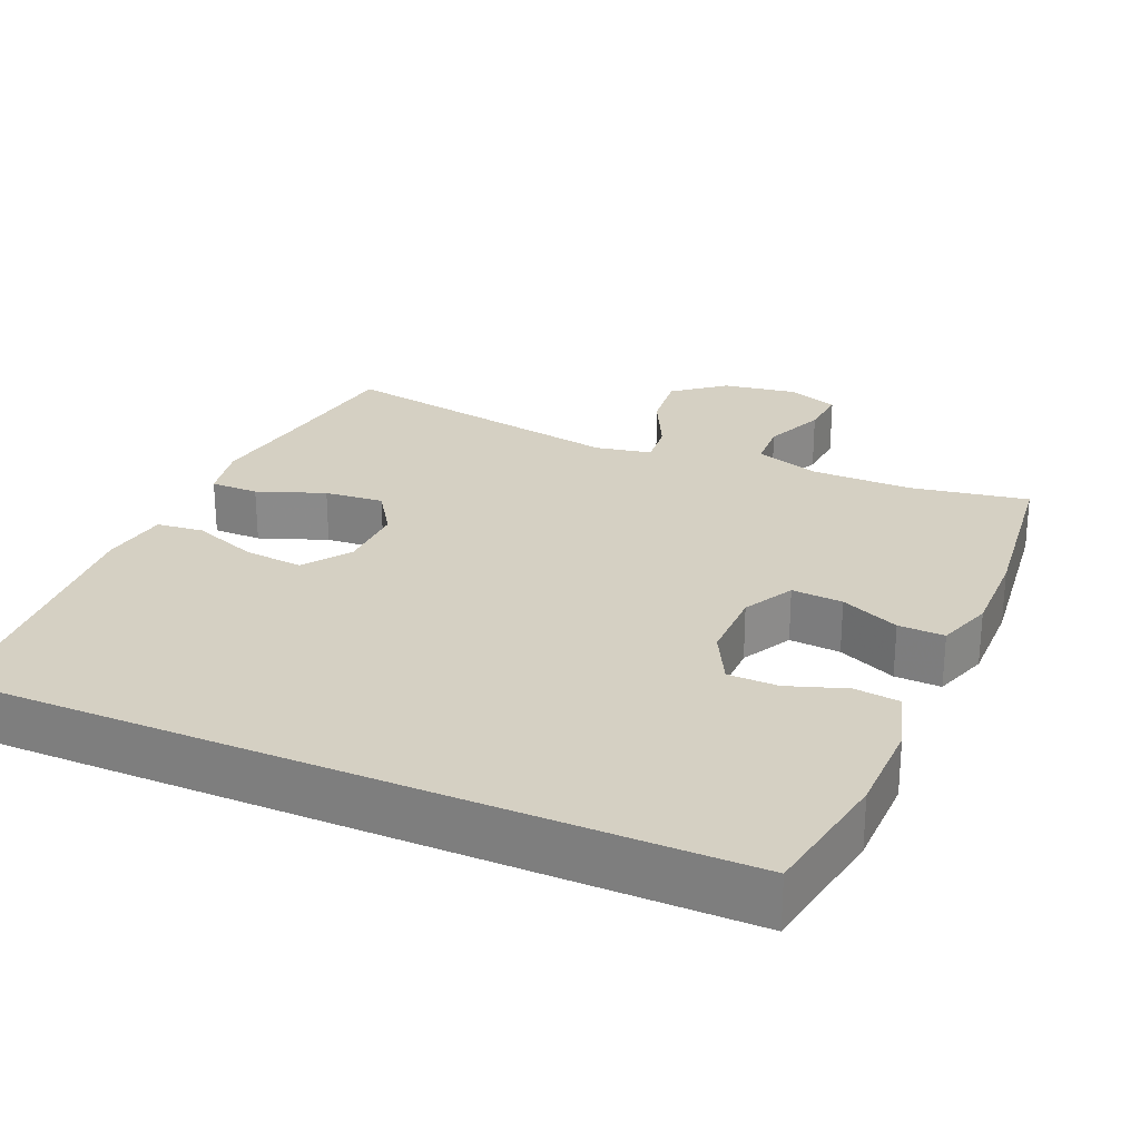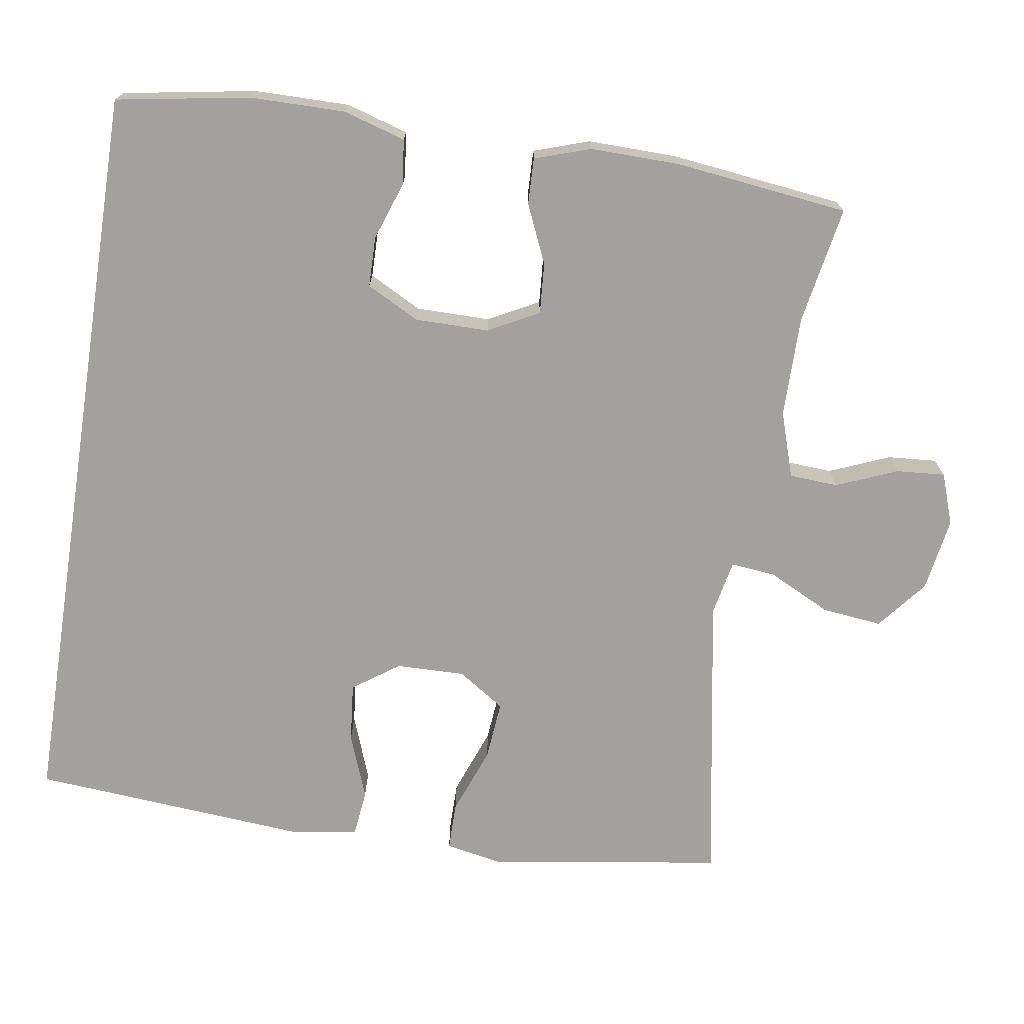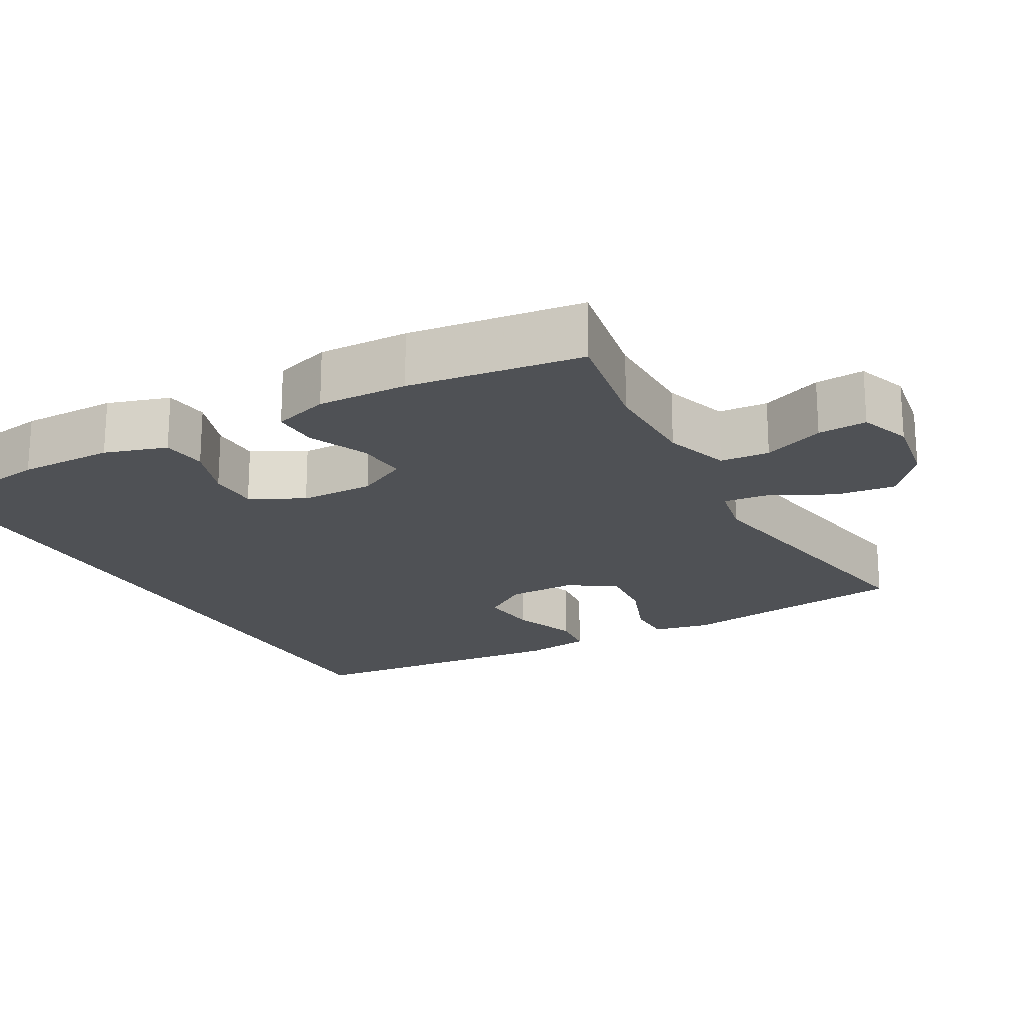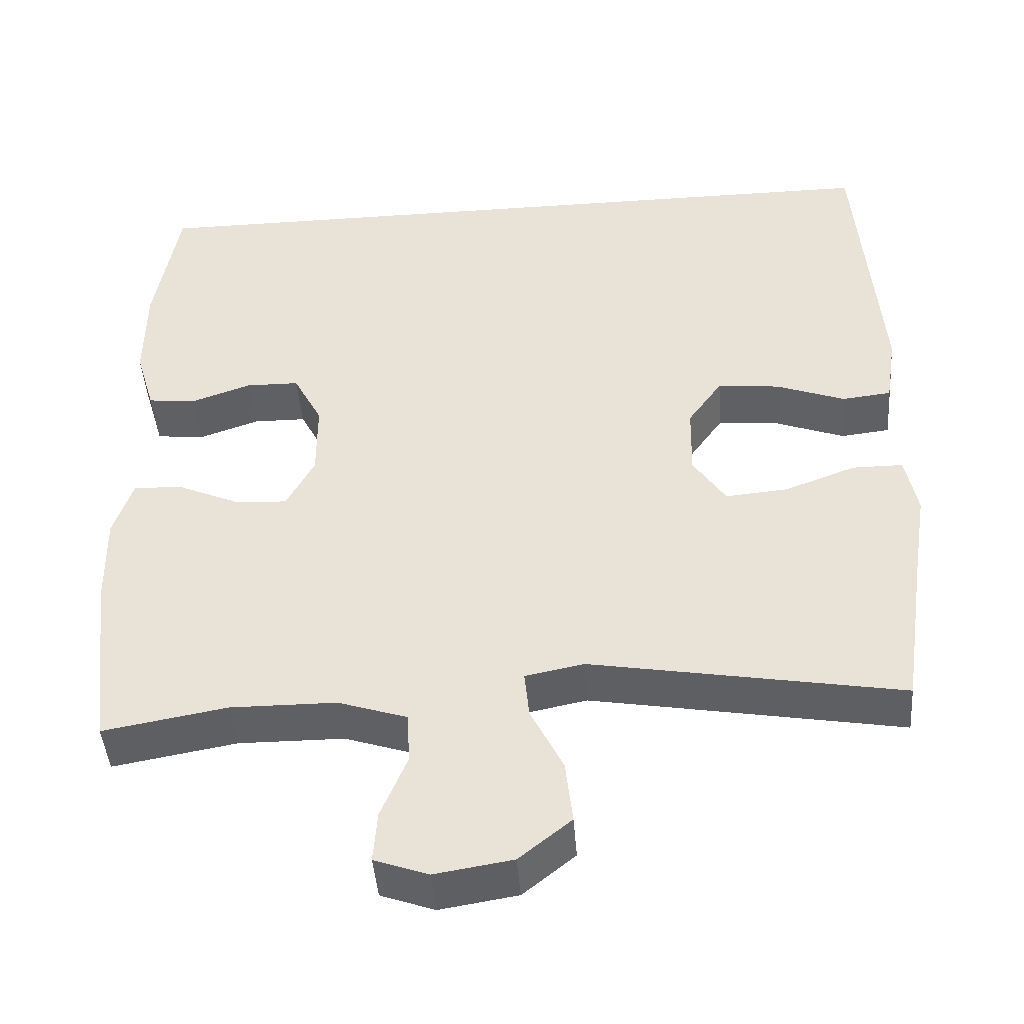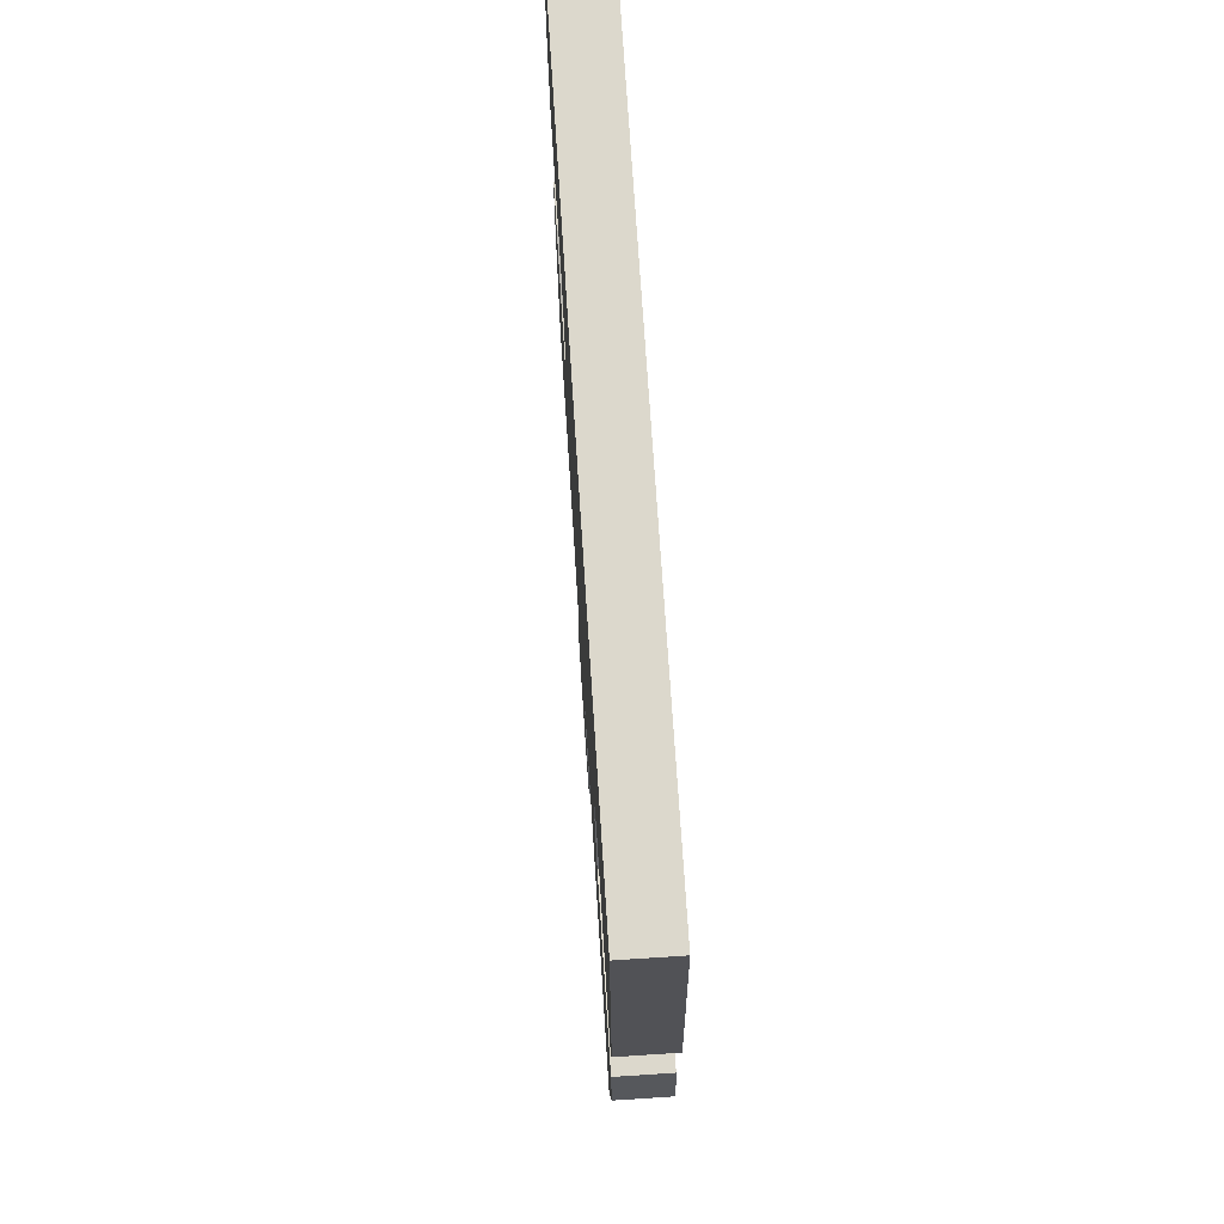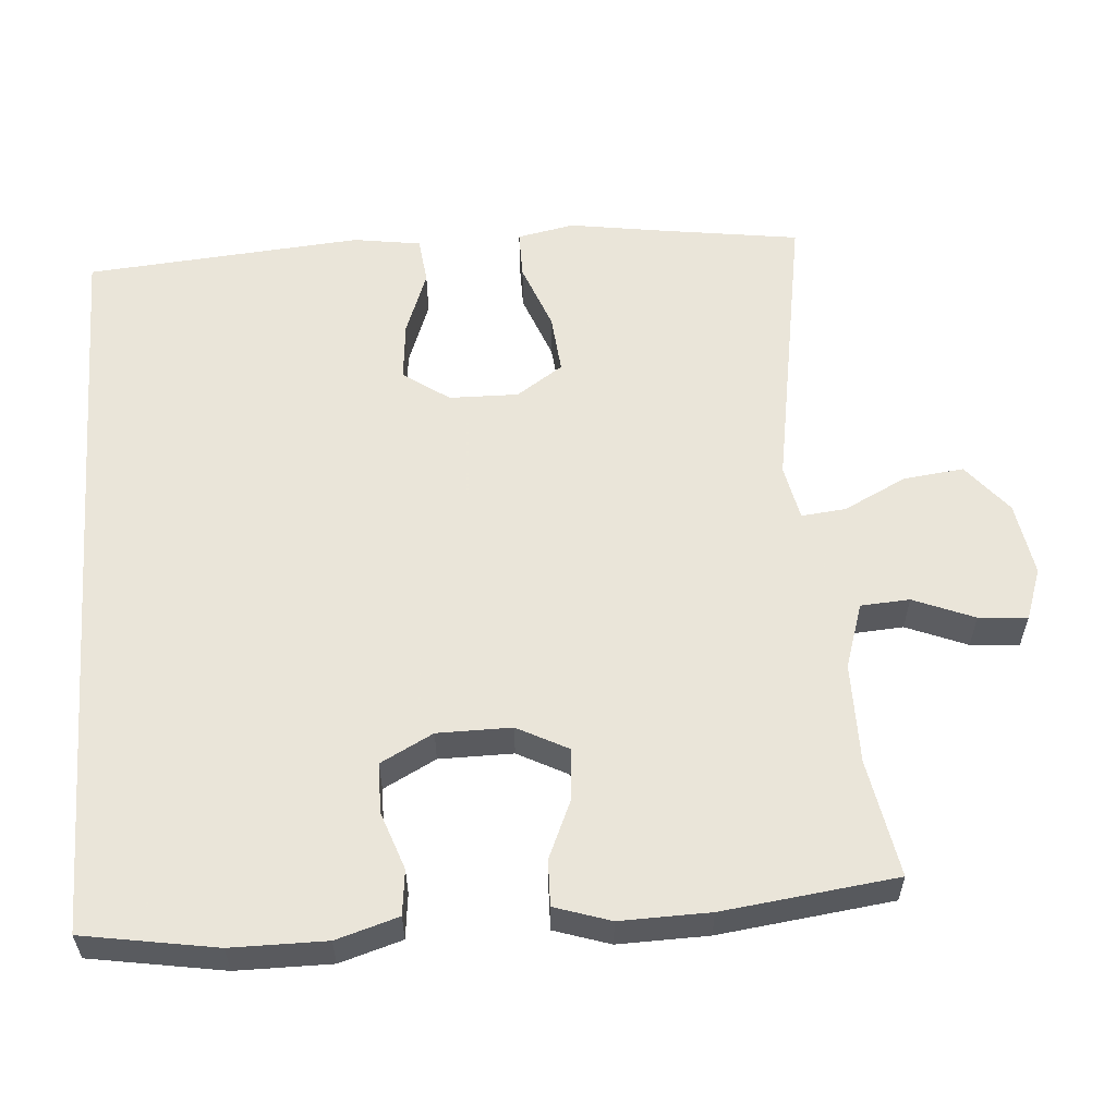
<metadata>
{"format":"obj","ext":"obj","renderer":"f3d","projection":"perspective","resolution":1024,"background":"white","views":[{"elev":26.0,"azim":23.5,"up":"+Y"},{"elev":-72.1,"azim":81.1,"up":"+Y"},{"elev":-20.0,"azim":118.6,"up":"+Y"},{"elev":-45.0,"azim":-175.6,"up":"+Z"},{"elev":72.7,"azim":-93.7,"up":"+Z"},{"elev":57.7,"azim":85.4,"up":"+Y"}]}
</metadata>
<code>
v 0.496 0.07 0.5
v 0.527 0.07 0.32
v 0.528 0.07 0.192
v 0.503 0.07 0.108
v 0.442 0.07 0.101
v 0.364 0.07 0.128
v 0.296 0.07 0.127
v 0.259 0.07 0.056
v 0.259 0.07 -0.044
v 0.295 0.07 -0.112
v 0.364 0.07 -0.107
v 0.443 0.07 -0.072
v 0.505 0.07 -0.07
v 0.53 0.07 -0.145
v 0.528 0.07 -0.266
v 0.5 0.07 -0.5
v 0.341 0.07 -0.472
v 0.205 0.07 -0.473
v 0.117 0.07 -0.502
v 0.113 0.07 -0.568
v 0.147 0.07 -0.65
v 0.152 0.07 -0.716
v 0.083 0.07 -0.741
v -0.017 0.07 -0.725
v -0.084 0.07 -0.671
v -0.075 0.07 -0.59
v -0.033 0.07 -0.505
v -0.027 0.07 -0.445
v -0.102 0.07 -0.43
v -0.5 0.07 -0.5
v -0.529 0.07 -0.304
v -0.548 0.07 -0.184
v -0.533 0.07 -0.107
v -0.468 0.07 -0.107
v -0.377 0.07 -0.141
v -0.297 0.07 -0.148
v -0.255 0.07 -0.085
v -0.257 0.07 0.008
v -0.301 0.07 0.07
v -0.381 0.07 0.062
v -0.469 0.07 0.029
v -0.532 0.07 0.036
v -0.546 0.07 0.127
v -0.517 0.07 0.5
v 0.496 0 0.5
v 0.527 0 0.32
v 0.528 0 0.192
v 0.503 0 0.108
v 0.442 0 0.101
v 0.364 0 0.128
v 0.296 0 0.127
v 0.259 0 0.056
v 0.259 0 -0.044
v 0.295 0 -0.112
v 0.364 0 -0.107
v 0.443 0 -0.072
v 0.505 0 -0.07
v 0.53 0 -0.145
v 0.528 0 -0.266
v 0.5 0 -0.5
v 0.341 0 -0.472
v 0.205 0 -0.473
v 0.117 0 -0.502
v 0.113 0 -0.568
v 0.147 0 -0.65
v 0.152 0 -0.716
v 0.083 0 -0.741
v -0.017 0 -0.725
v -0.084 0 -0.671
v -0.075 0 -0.59
v -0.033 0 -0.505
v -0.027 0 -0.445
v -0.102 0 -0.43
v -0.5 0 -0.5
v -0.529 0 -0.304
v -0.548 0 -0.184
v -0.533 0 -0.107
v -0.468 0 -0.107
v -0.377 0 -0.141
v -0.297 0 -0.148
v -0.255 0 -0.085
v -0.257 0 0.008
v -0.301 0 0.07
v -0.381 0 0.062
v -0.469 0 0.029
v -0.532 0 0.036
v -0.546 0 0.127
v -0.517 0 0.5
f 40 41 42 43
f 39 40 43 44
f 38 39 44 1
f 32 33 34 35
f 31 32 35 36
f 29 30 31 36
f 28 29 36 37
f 24 25 26 27
f 24 27 28
f 23 24 28
f 20 21 22 23
f 19 20 23 28
f 18 19 28 37
f 14 15 16 17
f 11 12 13 14
f 10 11 14 17
f 9 10 17 18
f 3 4 5 6
f 3 6 7
f 2 3 7
f 1 2 7
f 38 1 7
f 37 38 7 8
f 8 9 18 37
f 87 86 85 84
f 88 87 84 83
f 45 88 83 82
f 79 78 77 76
f 80 79 76 75
f 80 75 74 73
f 81 80 73 72
f 71 70 69 68
f 72 71 68
f 72 68 67
f 67 66 65 64
f 72 67 64 63
f 81 72 63 62
f 61 60 59 58
f 58 57 56 55
f 61 58 55 54
f 62 61 54 53
f 50 49 48 47
f 51 50 47
f 51 47 46
f 51 46 45
f 51 45 82
f 52 51 82 81
f 81 62 53 52
f 1 45 46 2
f 2 46 47 3
f 3 47 48 4
f 4 48 49 5
f 5 49 50 6
f 6 50 51 7
f 7 51 52 8
f 8 52 53 9
f 9 53 54 10
f 10 54 55 11
f 11 55 56 12
f 12 56 57 13
f 13 57 58 14
f 14 58 59 15
f 15 59 60 16
f 16 60 61 17
f 17 61 62 18
f 18 62 63 19
f 19 63 64 20
f 20 64 65 21
f 21 65 66 22
f 22 66 67 23
f 23 67 68 24
f 24 68 69 25
f 25 69 70 26
f 26 70 71 27
f 27 71 72 28
f 28 72 73 29
f 29 73 74 30
f 30 74 75 31
f 31 75 76 32
f 32 76 77 33
f 33 77 78 34
f 34 78 79 35
f 35 79 80 36
f 36 80 81 37
f 37 81 82 38
f 38 82 83 39
f 39 83 84 40
f 40 84 85 41
f 41 85 86 42
f 42 86 87 43
f 43 87 88 44
f 44 88 45 1

</code>
